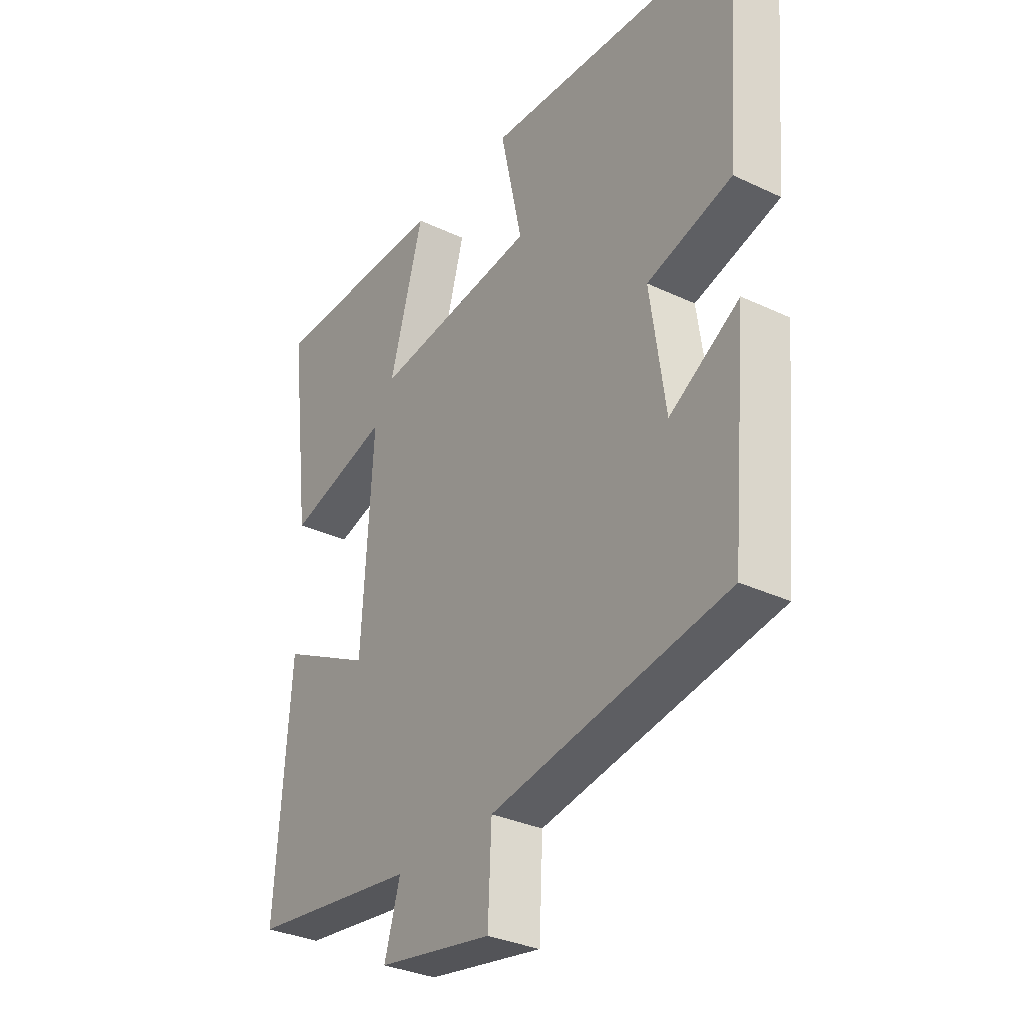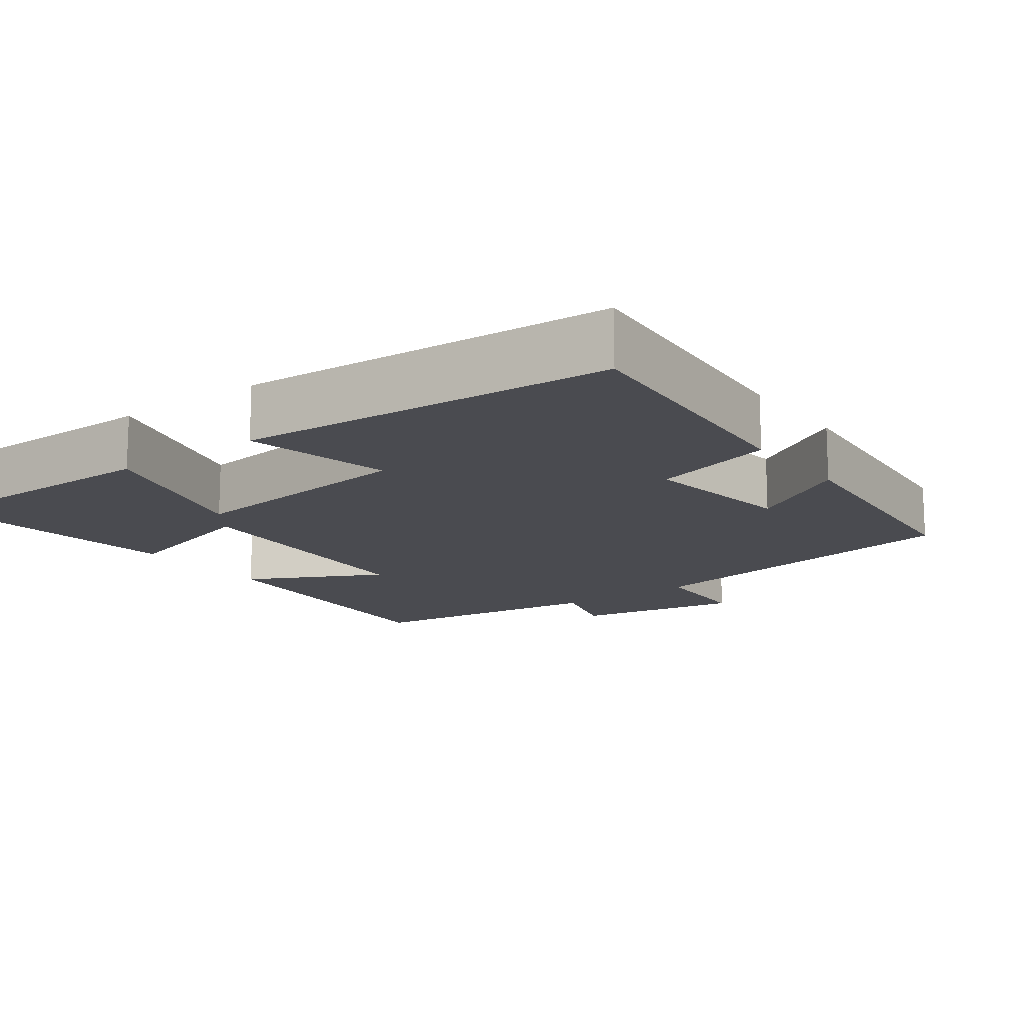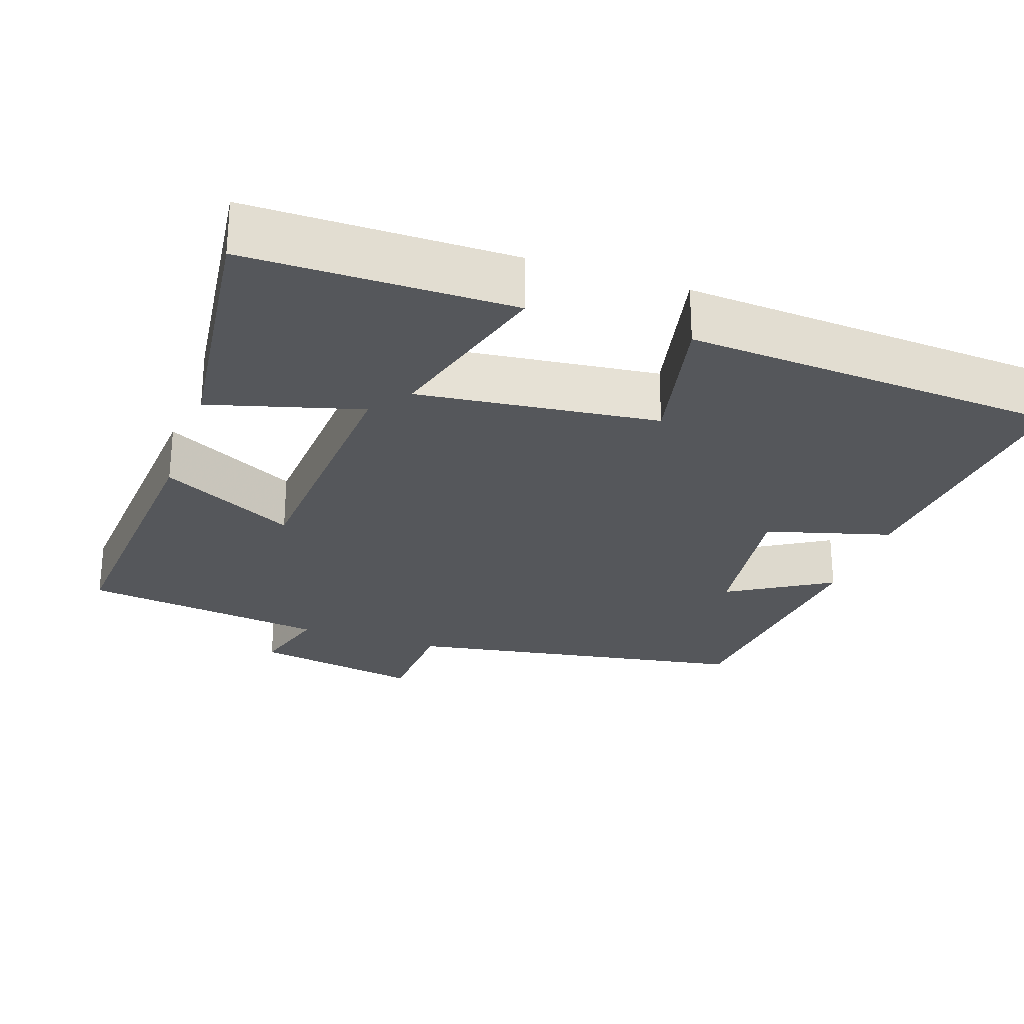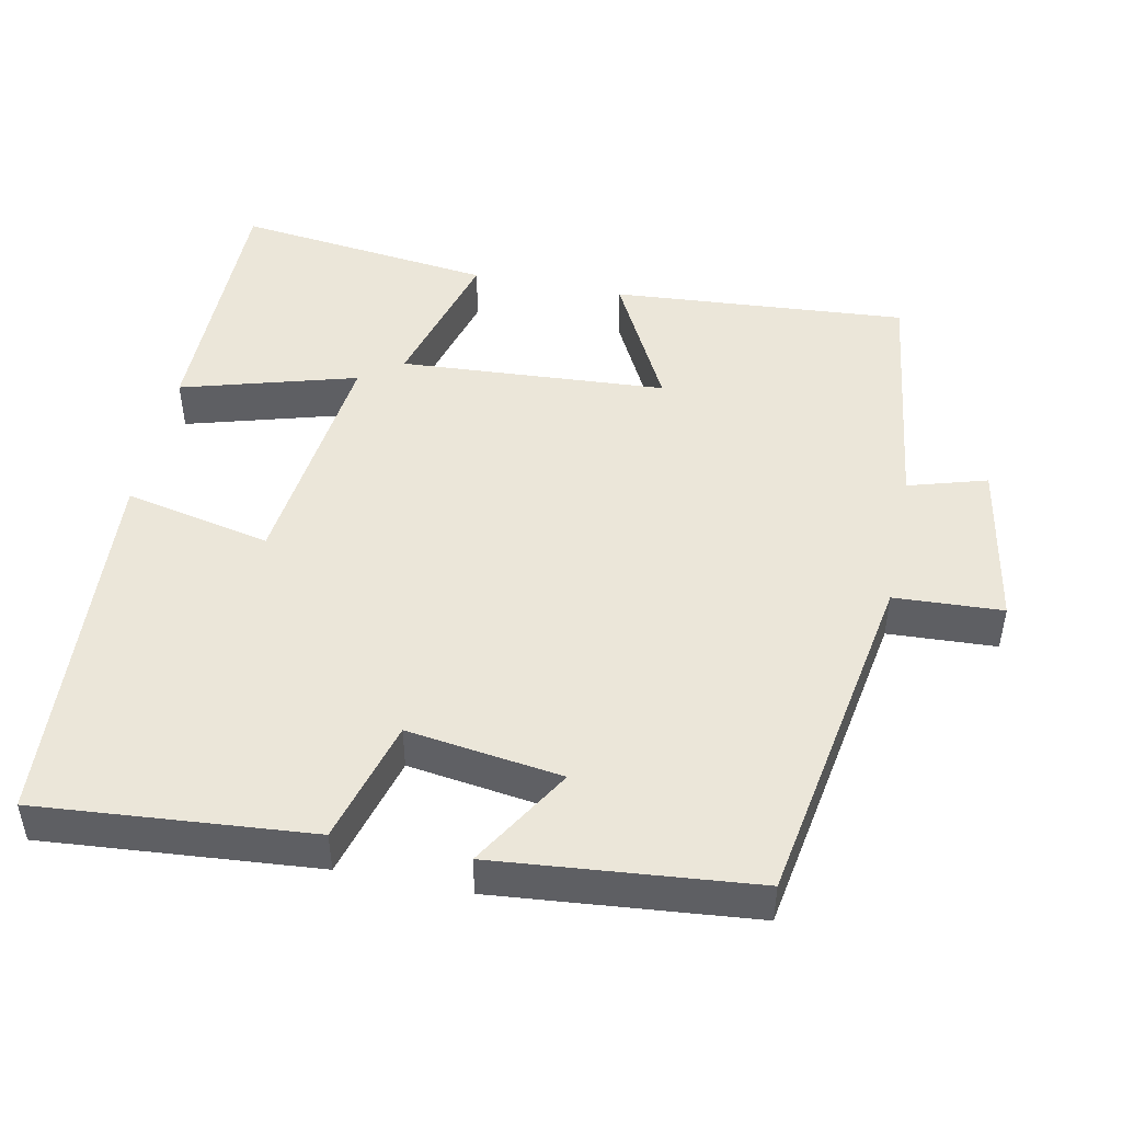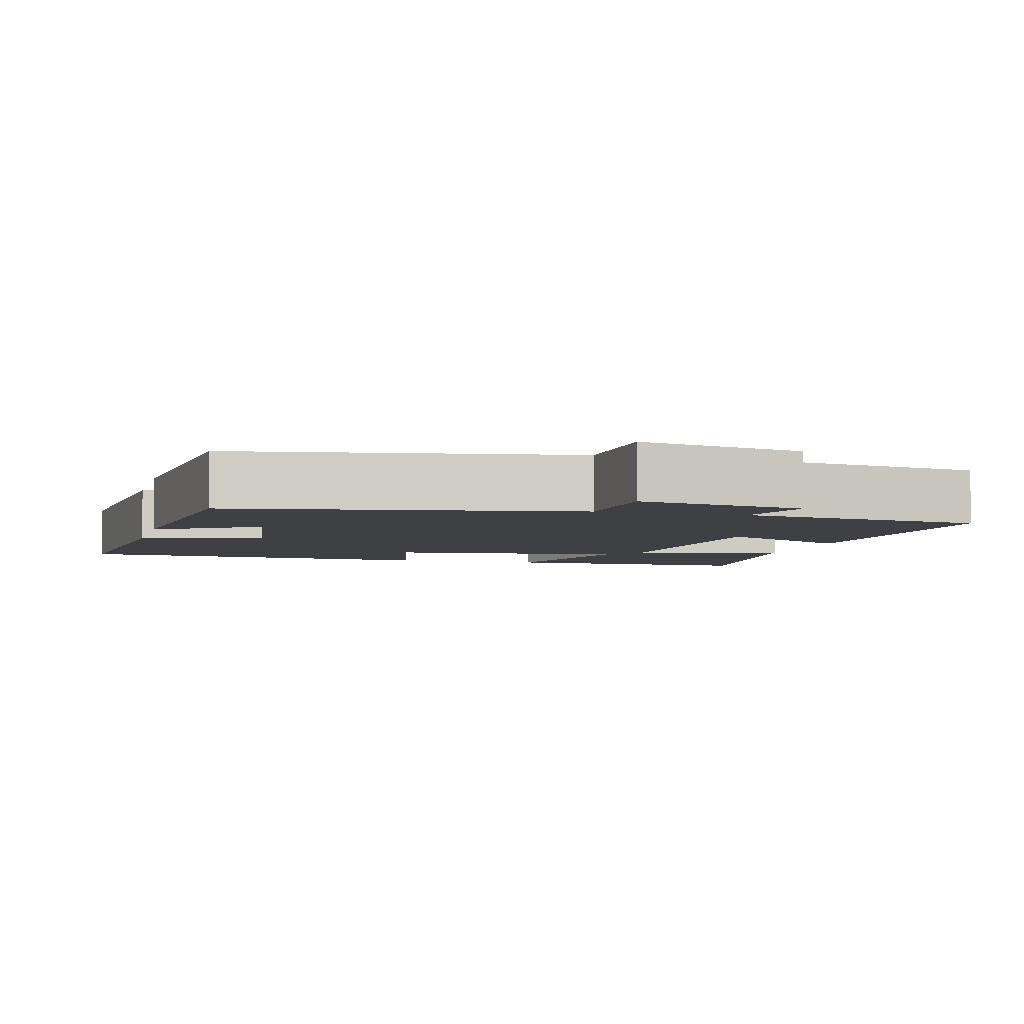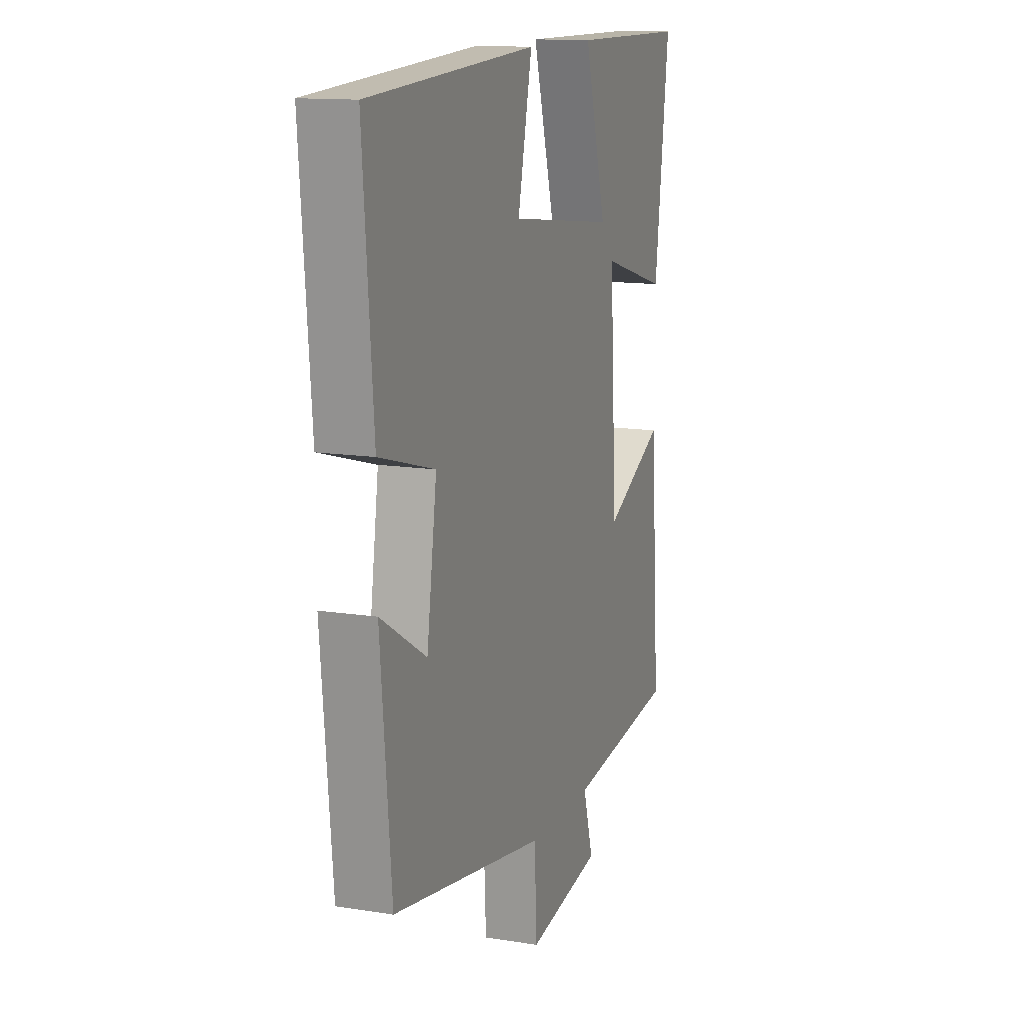
<metadata>
{"format":"obj","ext":"obj","renderer":"f3d","projection":"perspective","resolution":1024,"background":"white","views":[{"elev":-32.2,"azim":56.5,"up":"+Z"},{"elev":-14.5,"azim":36.4,"up":"+Y"},{"elev":-26.6,"azim":-19.1,"up":"+Y"},{"elev":47.5,"azim":101.4,"up":"+Y"},{"elev":-4.9,"azim":164.9,"up":"+Y"},{"elev":13.2,"azim":110.1,"up":"+Z"}]}
</metadata>
<code>
v -0.529 0.07 -0.457
v -0.5 0.07 -0.059
v -0.319 0.07 -0.152
v -0.297 0.07 0.208
v -0.5 0.07 0.151
v -0.543 0.07 0.499
v -0.189 0.07 0.5
v -0.256 0.07 0.264
v 0.066 0.07 0.302
v 0.023 0.07 0.5
v 0.53 0.07 0.468
v 0.5 0.07 0.1
v 0.333 0.07 0.053
v 0.363 0.07 -0.155
v 0.5 0.07 -0.072
v 0.468 0.07 -0.42
v 0.004 0.07 -0.5
v -0.003 0.07 -0.646
v -0.229 0.07 -0.606
v -0.198 0.07 -0.5
v -0.529 0 -0.457
v -0.5 0 -0.059
v -0.319 0 -0.152
v -0.297 0 0.208
v -0.5 0 0.151
v -0.543 0 0.499
v -0.189 0 0.5
v -0.256 0 0.264
v 0.066 0 0.302
v 0.023 0 0.5
v 0.53 0 0.468
v 0.5 0 0.1
v 0.333 0 0.053
v 0.363 0 -0.155
v 0.5 0 -0.072
v 0.468 0 -0.42
v 0.004 0 -0.5
v -0.003 0 -0.646
v -0.229 0 -0.606
v -0.198 0 -0.5
f 17 18 19 20
f 14 15 16 17
f 13 14 17 20
f 10 11 12 13
f 9 10 13
f 8 9 13 20
f 5 6 7 8
f 4 5 8
f 3 4 8 20
f 1 2 3 20
f 40 39 38 37
f 37 36 35 34
f 40 37 34 33
f 33 32 31 30
f 33 30 29
f 40 33 29 28
f 28 27 26 25
f 28 25 24
f 40 28 24 23
f 40 23 22 21
f 1 21 22 2
f 2 22 23 3
f 3 23 24 4
f 4 24 25 5
f 5 25 26 6
f 6 26 27 7
f 7 27 28 8
f 8 28 29 9
f 9 29 30 10
f 10 30 31 11
f 11 31 32 12
f 12 32 33 13
f 13 33 34 14
f 14 34 35 15
f 15 35 36 16
f 16 36 37 17
f 17 37 38 18
f 18 38 39 19
f 19 39 40 20
f 20 40 21 1

</code>
